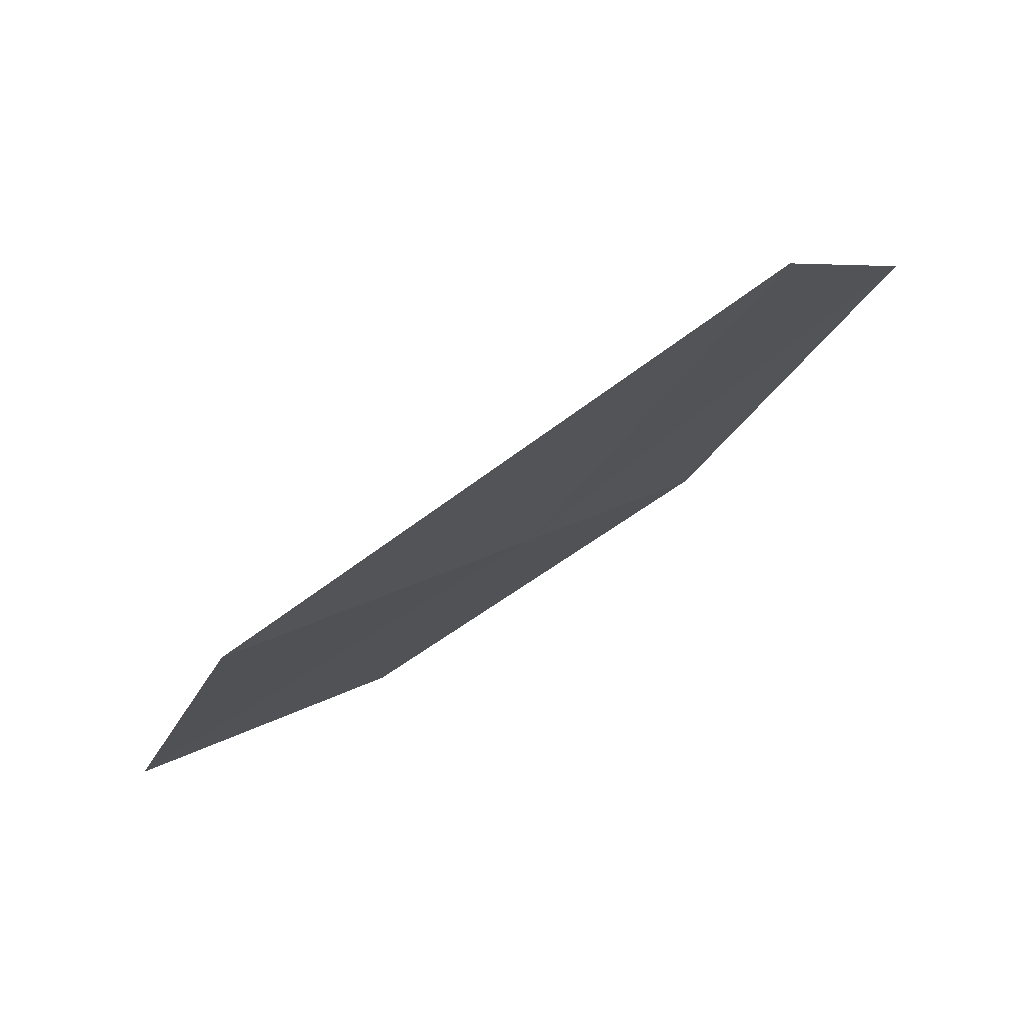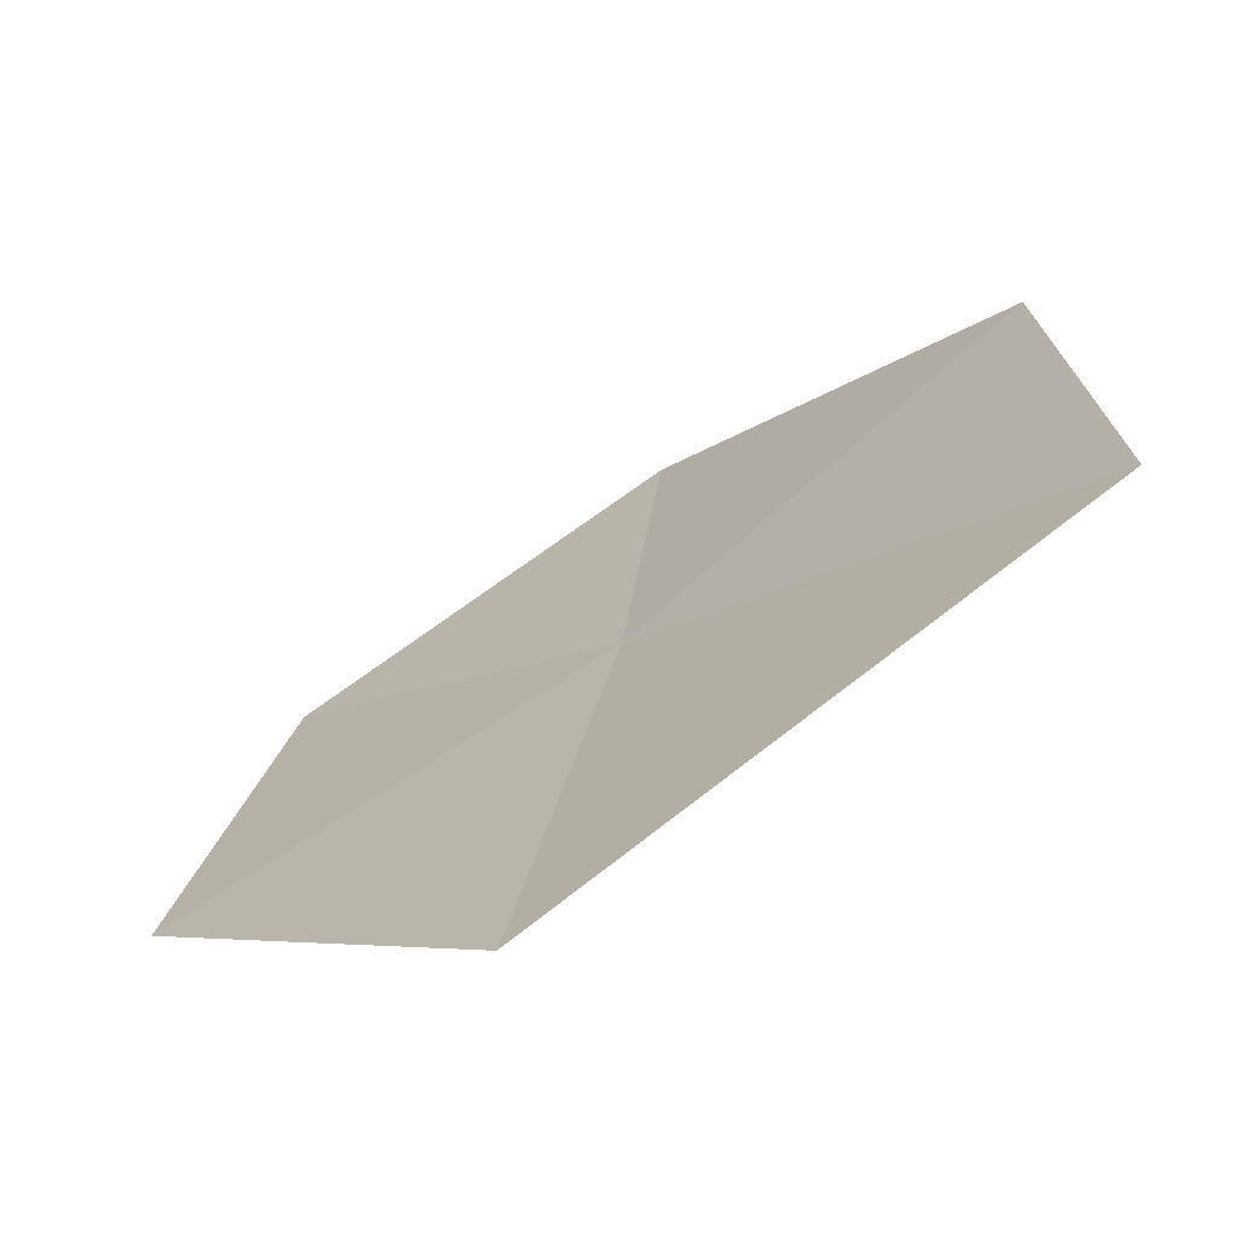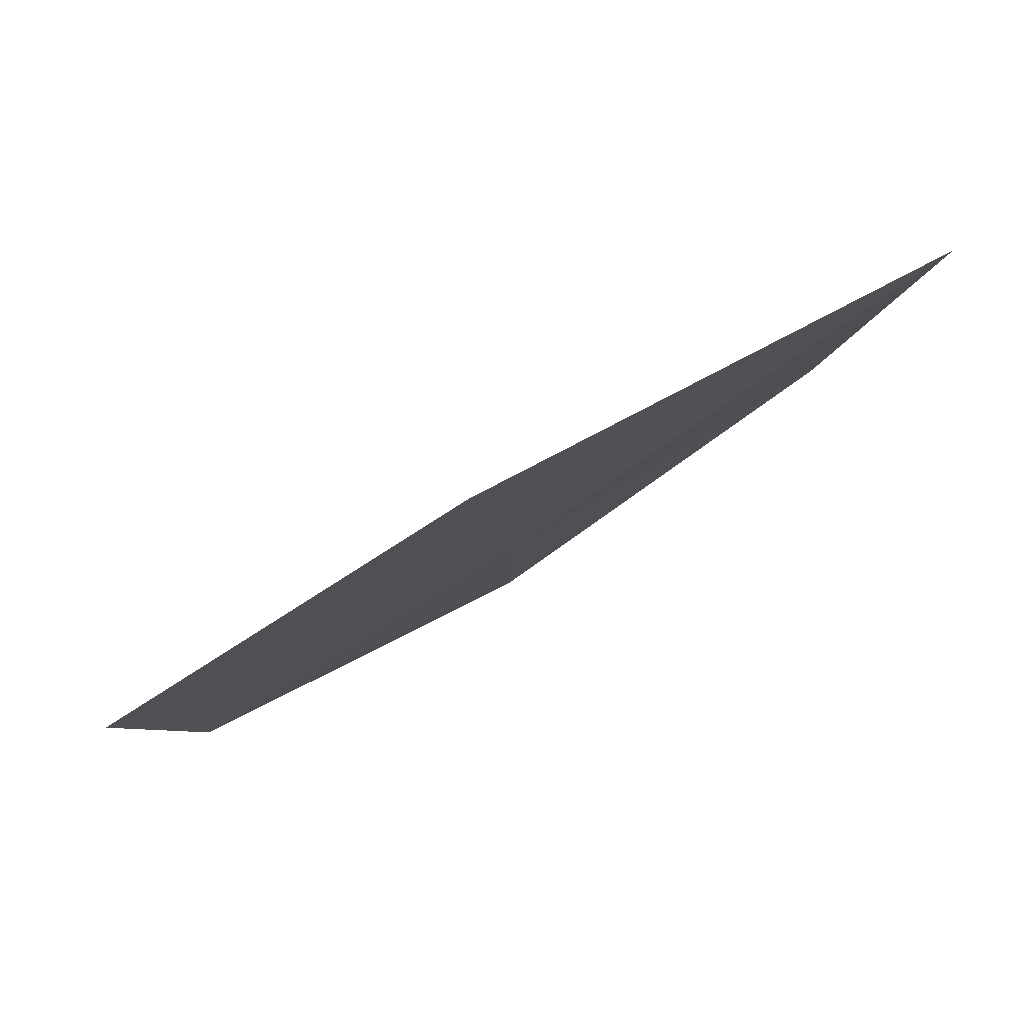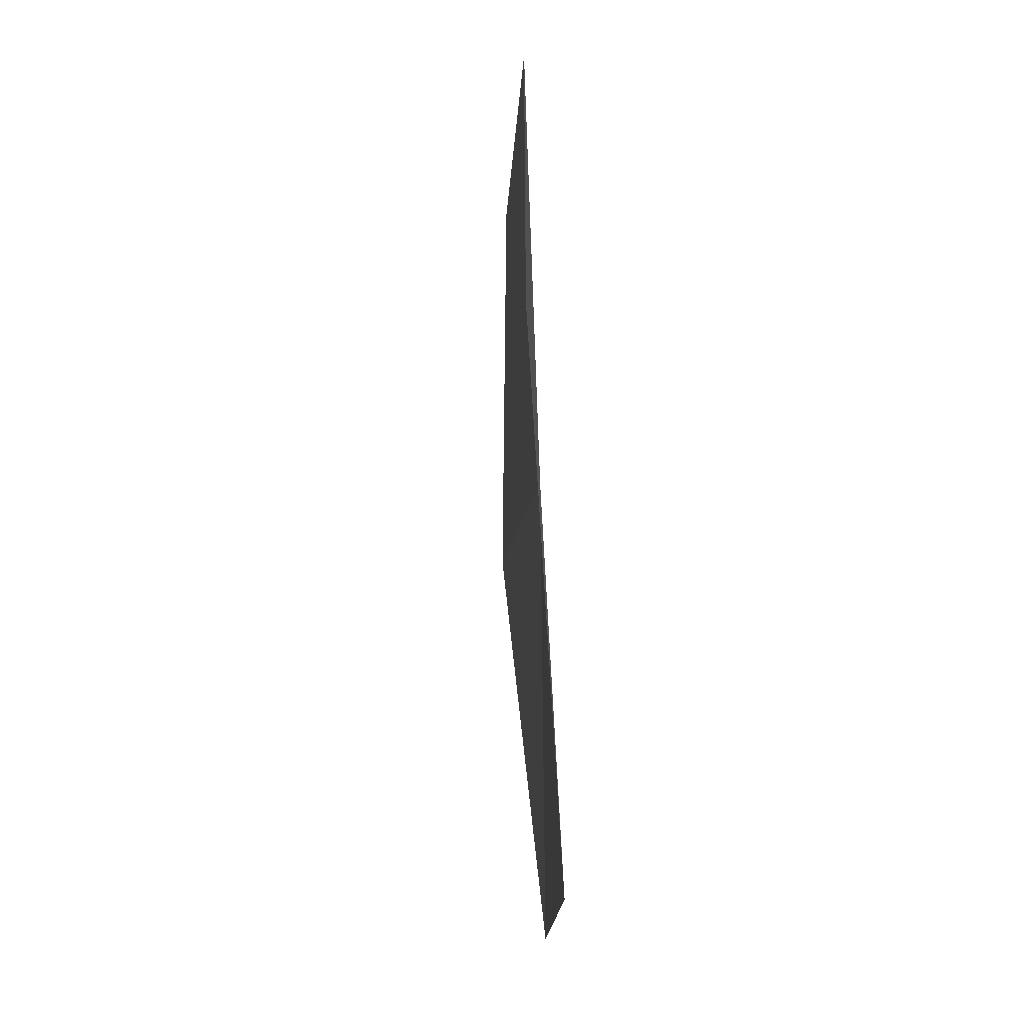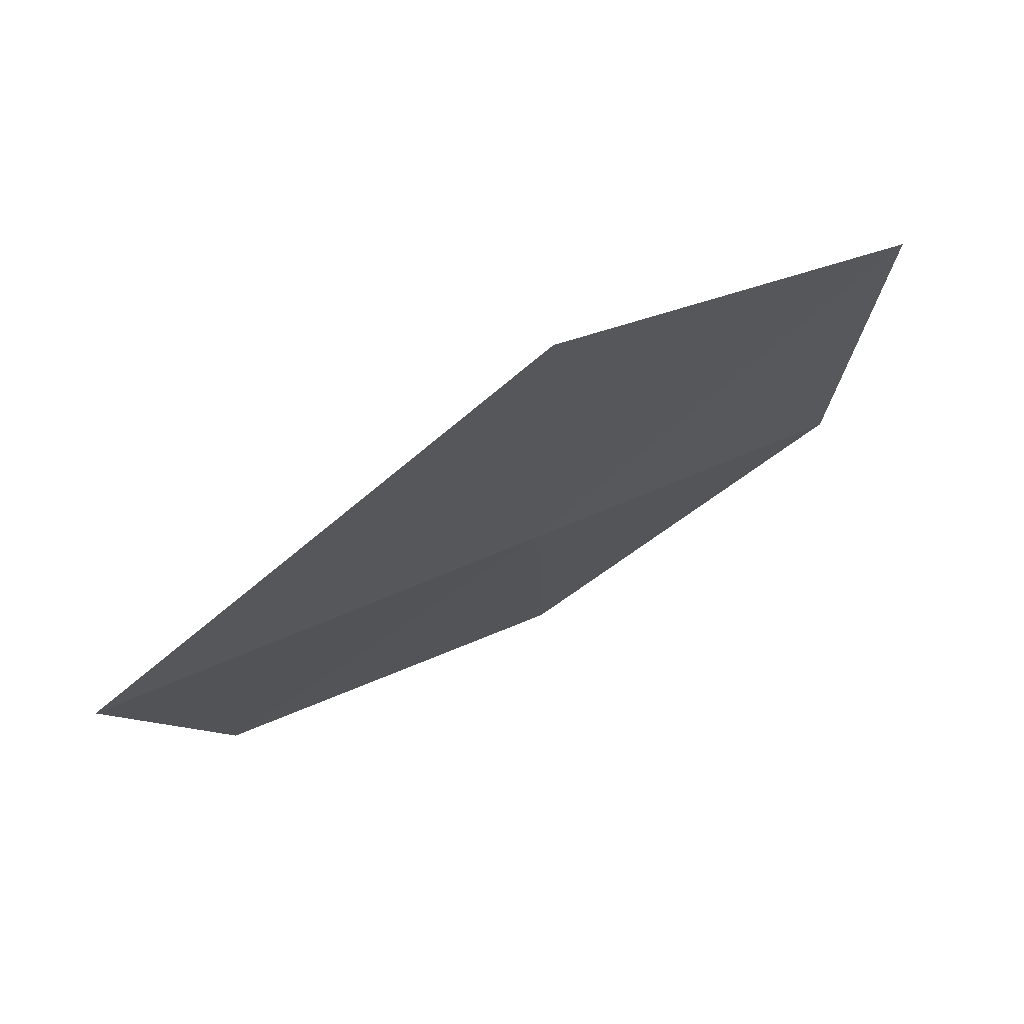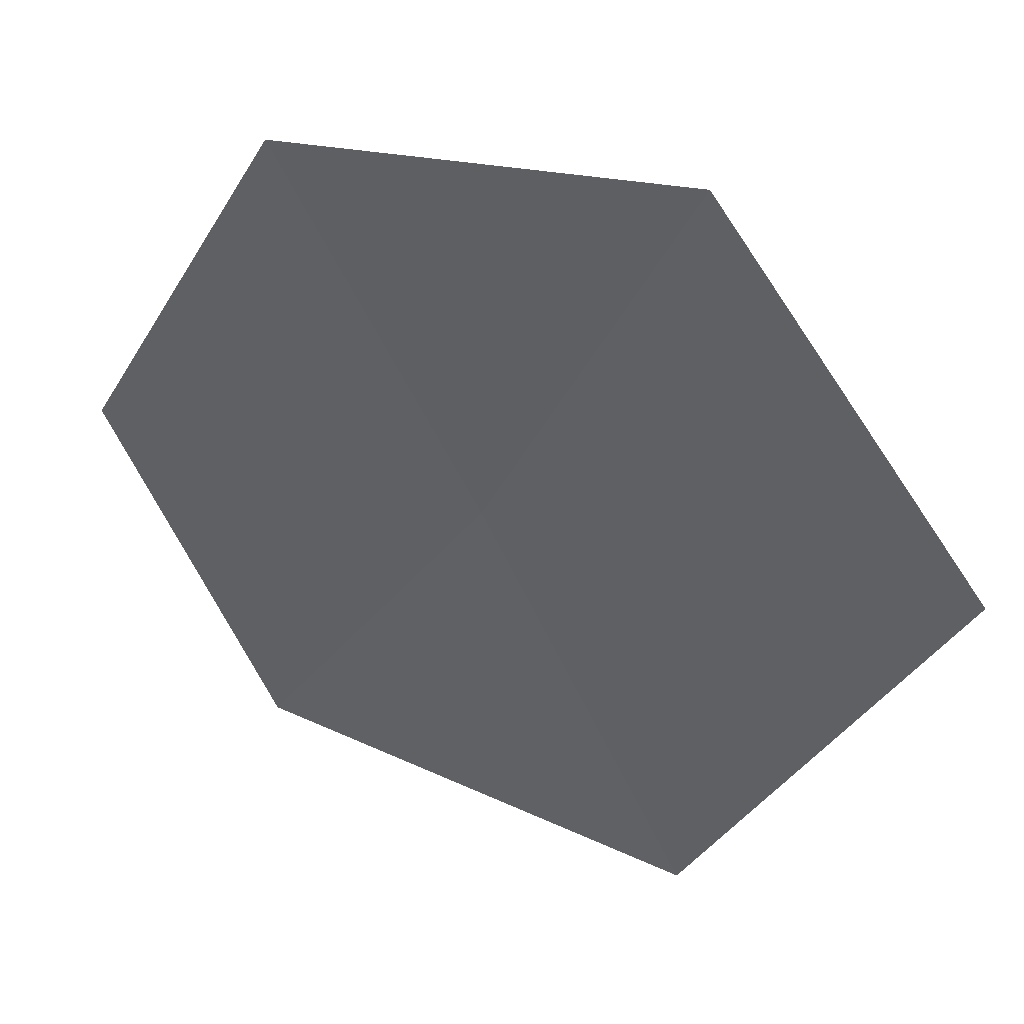
<metadata>
{"format":"obj","ext":"obj","renderer":"f3d","projection":"perspective","resolution":1024,"background":"white","views":[{"elev":-7.6,"azim":-171.6,"up":"+Y"},{"elev":7.6,"azim":166.1,"up":"+Y"},{"elev":-22.5,"azim":159.9,"up":"+Y"},{"elev":-11.5,"azim":-125.0,"up":"+Z"},{"elev":2.2,"azim":-147.1,"up":"+Y"},{"elev":-76.4,"azim":58.8,"up":"+Y"}]}
</metadata>
<code>
v -6.065 -9.807 24.88
v -5.611 -10.15 23.88
v -6.71 -9.398 23.91
v -5.149 -10.34 24.89
v -6.928 -9.156 24.99
v -5.554 -10.07 25.71
v -6.373 -9.545 25.75
f 1 3 2
f 1 2 4
f 1 5 3
f 1 4 6
f 1 7 5
f 1 6 7

</code>
